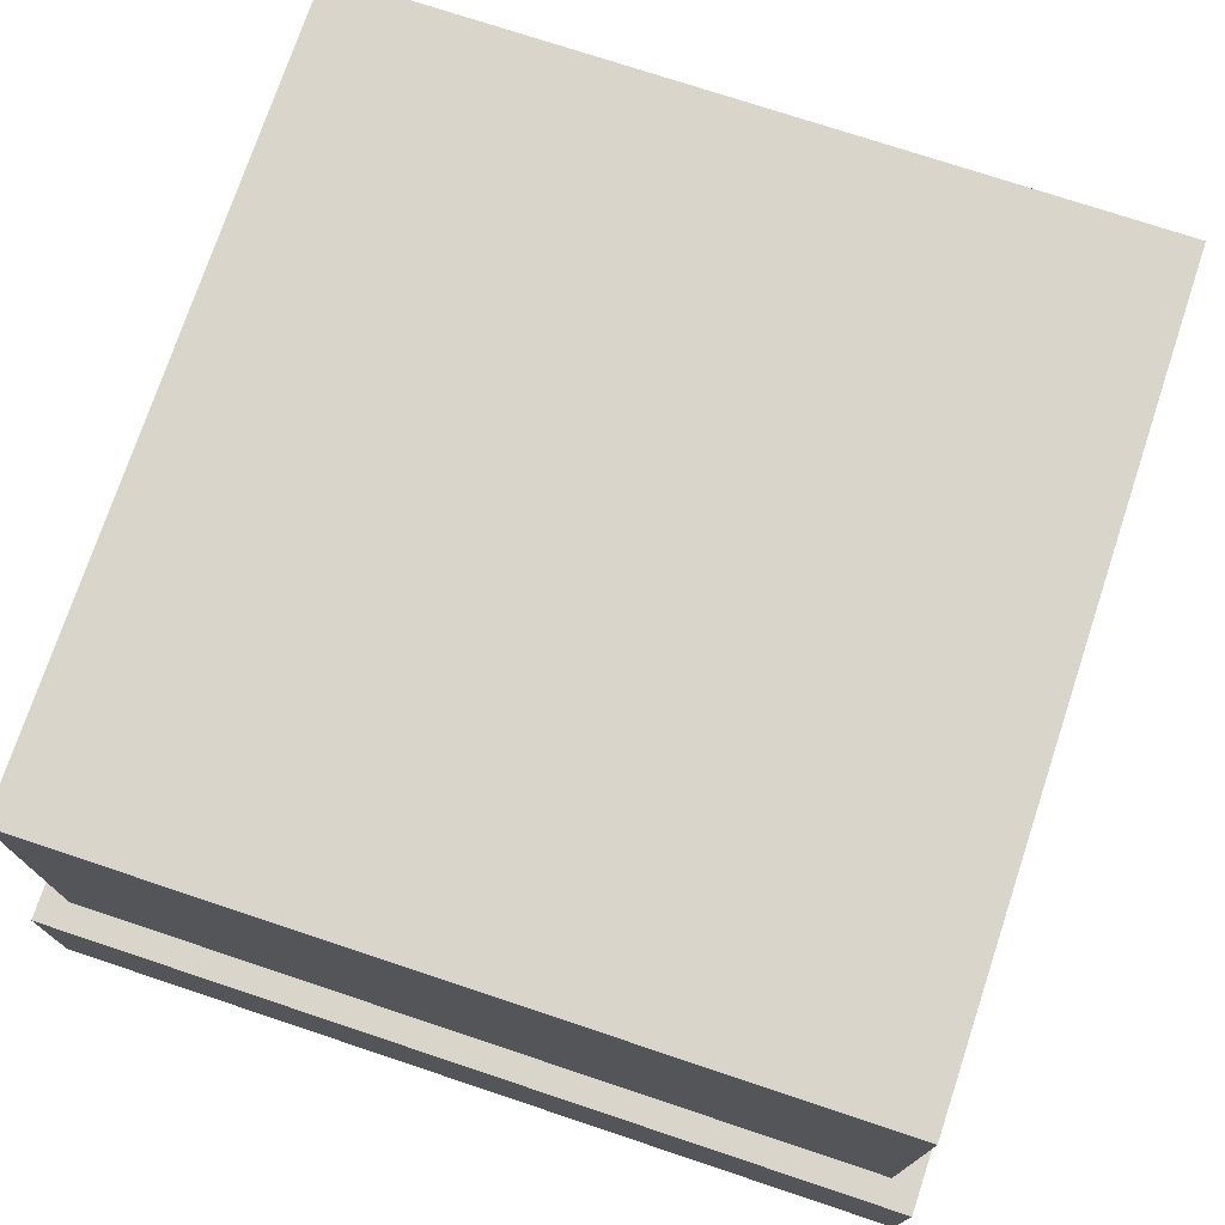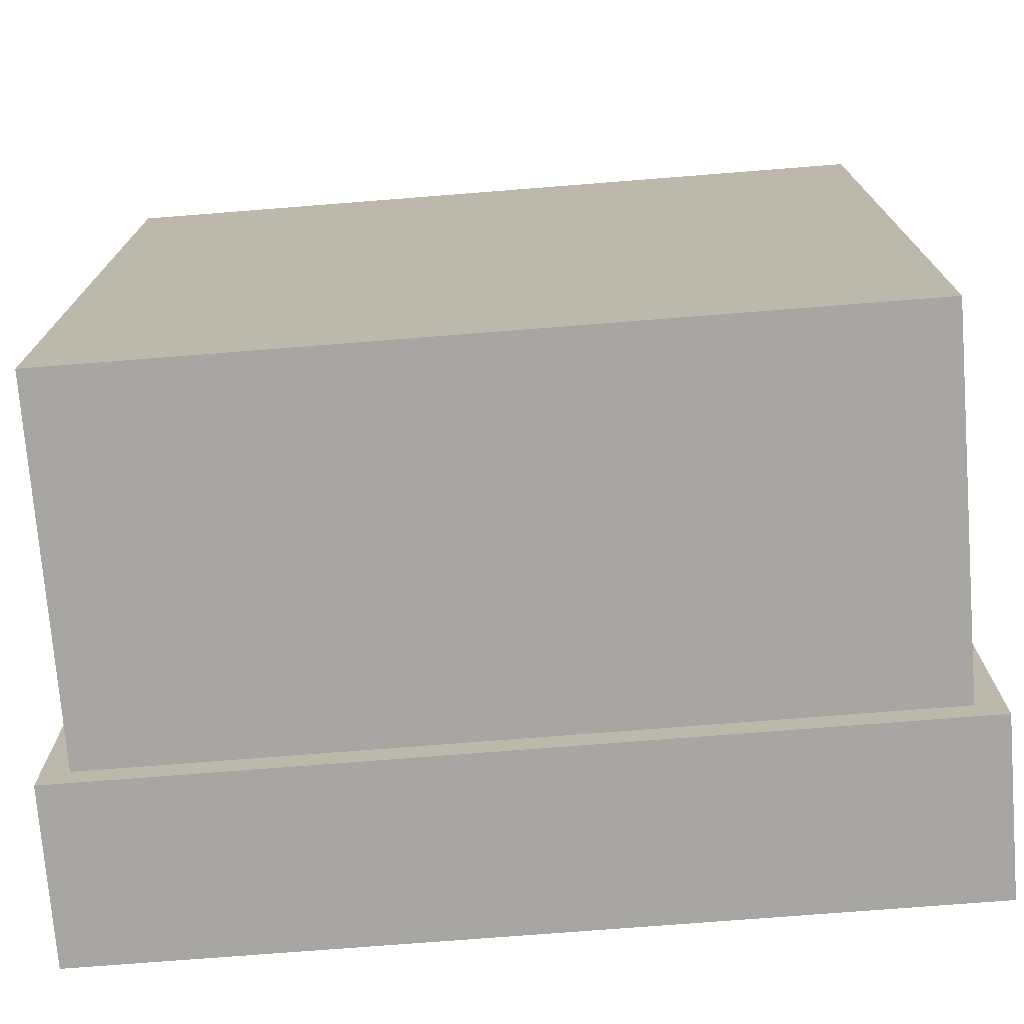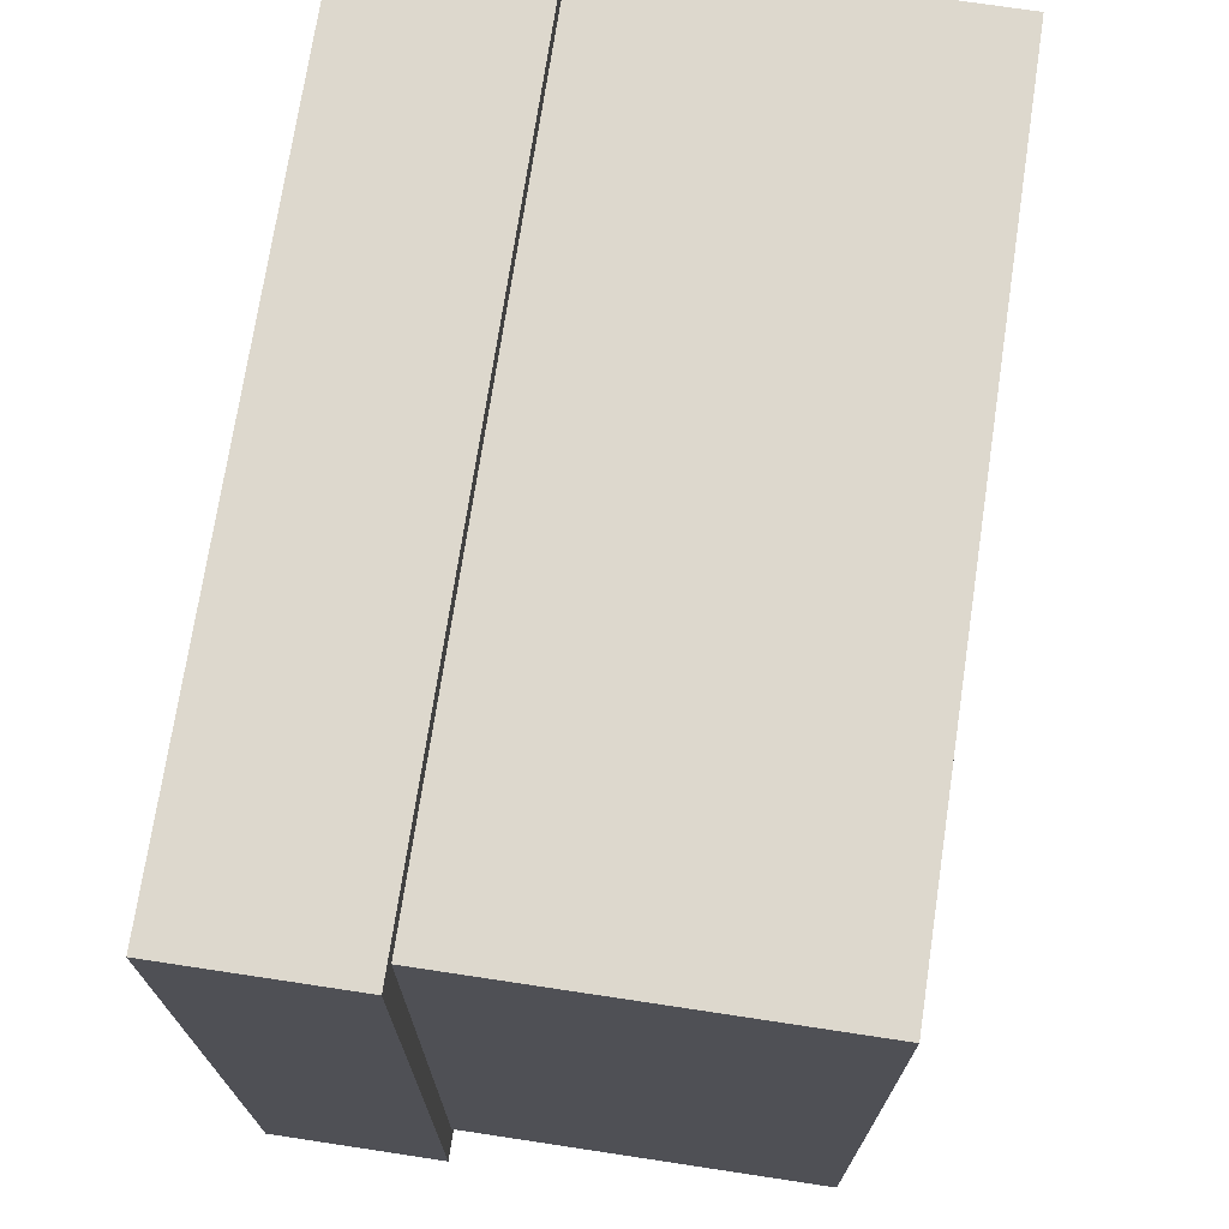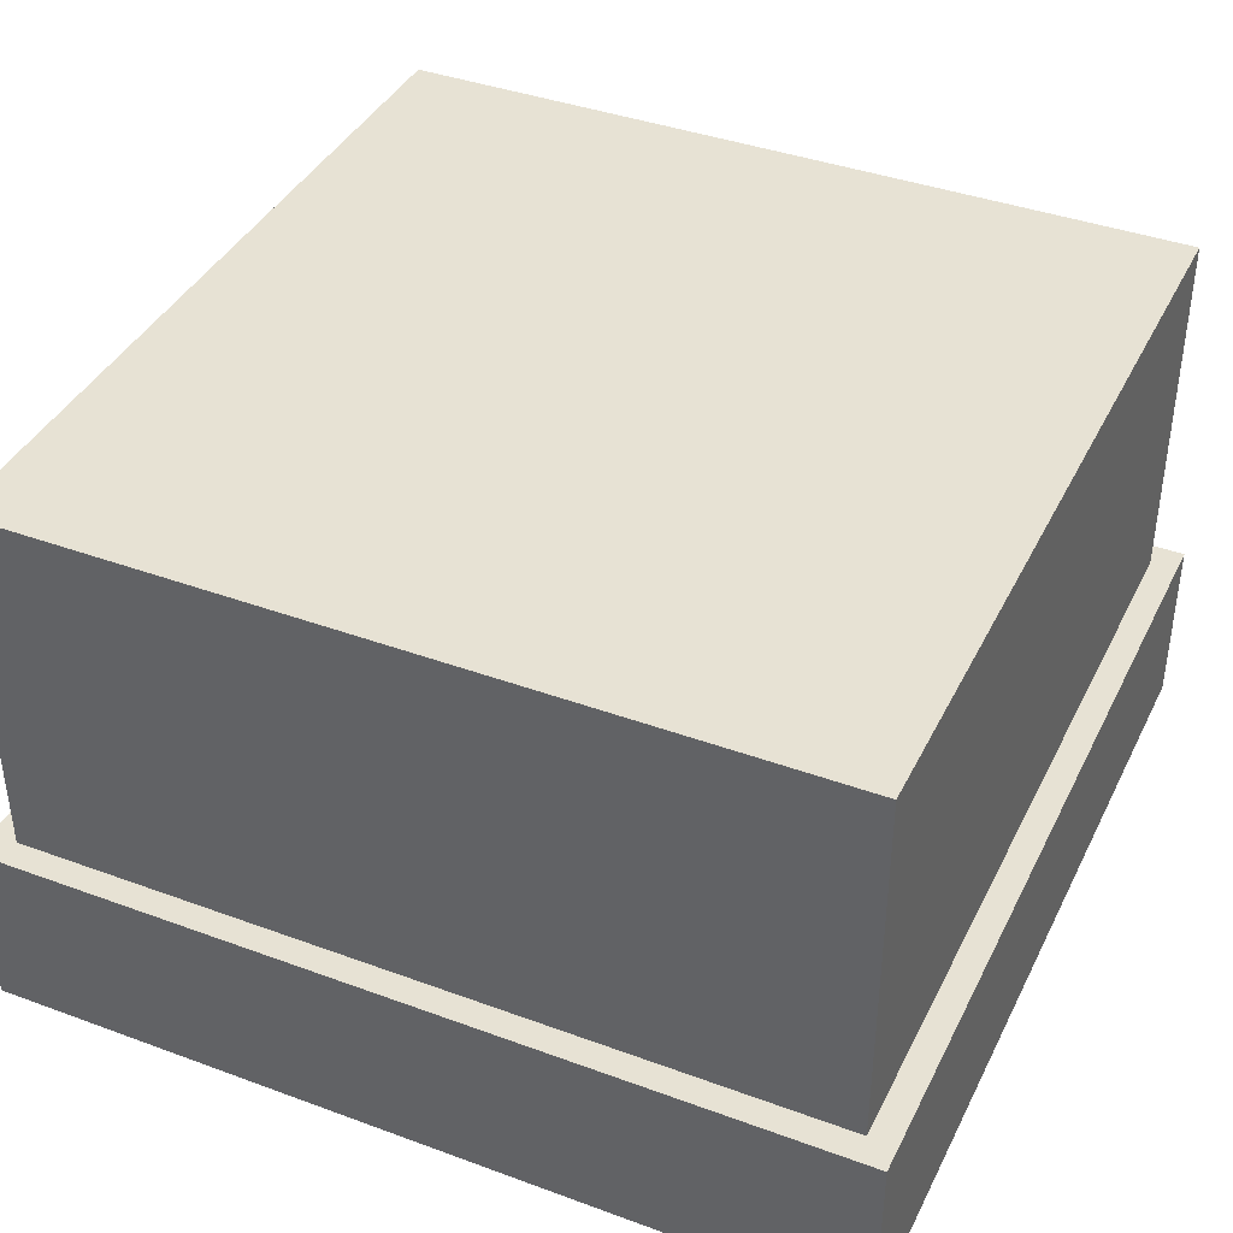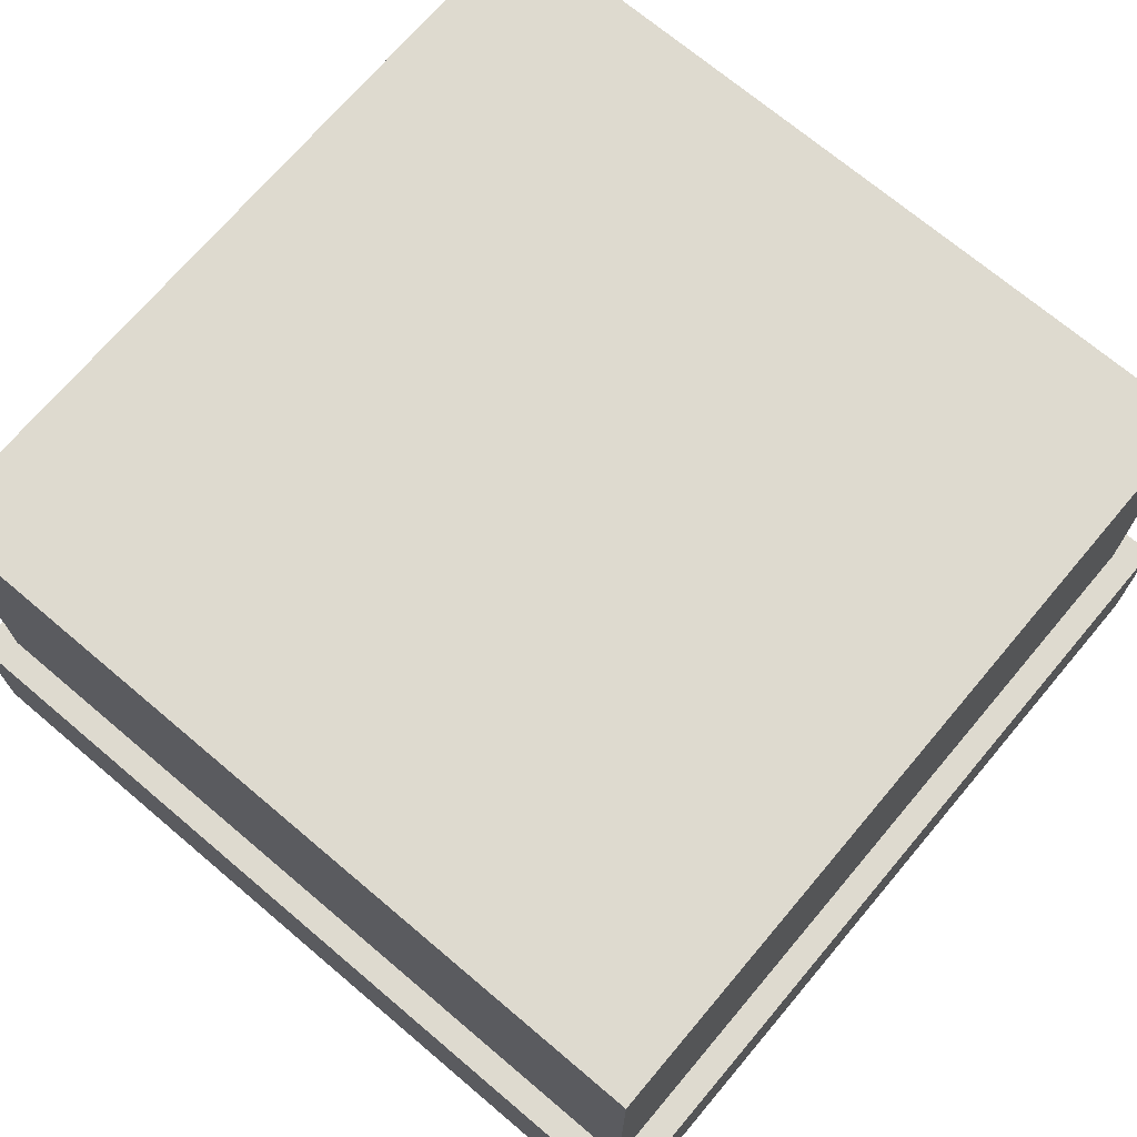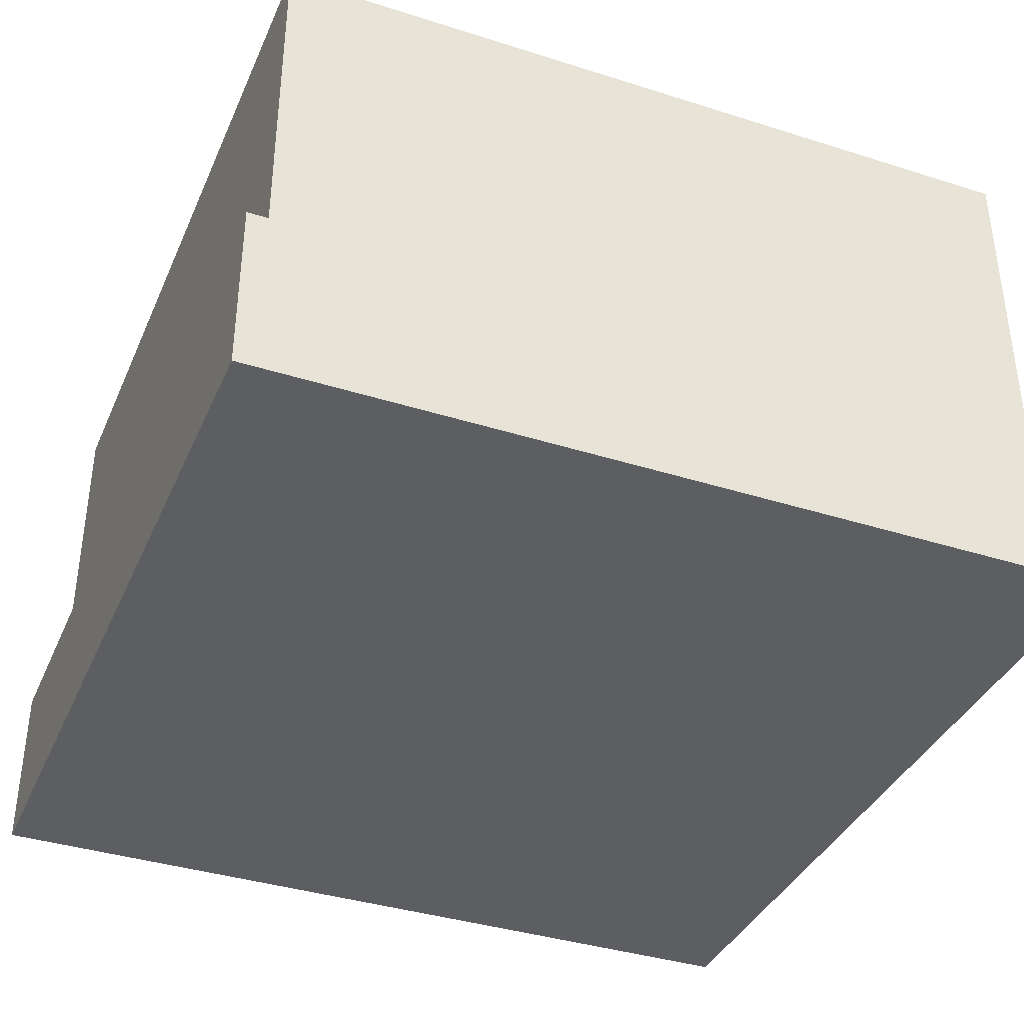
<metadata>
{"format":"obj","ext":"obj","renderer":"f3d","projection":"perspective","resolution":1024,"background":"white","views":[{"elev":74.5,"azim":18.4,"up":"+Y"},{"elev":-74.2,"azim":-175.5,"up":"+Z"},{"elev":72.2,"azim":98.6,"up":"+Z"},{"elev":39.7,"azim":-155.5,"up":"+Y"},{"elev":71.0,"azim":-49.8,"up":"+Y"},{"elev":-37.9,"azim":68.0,"up":"+Y"}]}
</metadata>
<code>
g Mesh1 Group1 Model
v 0.185 0 -0.815
v 0.815 4.512e-17 -0.185
v 0.185 4.512e-17 -0.185
f 1 2 3
v 0.815 0 -0.815
f 2 1 4
v 0.185 0.13 -0.815
f 5 4 1
v 0.815 0.13 -0.815
f 4 5 6
v 0.205 0.13 -0.795
f 5 7 6
v 0.205 0.13 -0.205
f 7 5 8
v 0.185 0.13 -0.185
f 9 8 5
v 0.815 0.13 -0.185
f 8 9 10
f 3 10 9
f 10 3 2
f 4 10 2
f 10 4 6
v 0.795 0.13 -0.795
f 6 11 10
f 6 7 11
v 0.205 0.4 -0.795
f 12 11 7
v 0.795 0.4 -0.795
f 11 12 13
v 0.795 0.4 -0.205
f 12 14 13
v 0.205 0.4 -0.205
f 14 12 15
f 12 8 15
f 8 12 7
v 0.795 0.13 -0.205
f 16 7 8
f 7 16 11
f 16 10 11
f 8 10 16
f 14 8 16
f 8 14 15
f 11 14 16
f 14 11 13
f 5 3 9
f 3 5 1

</code>
